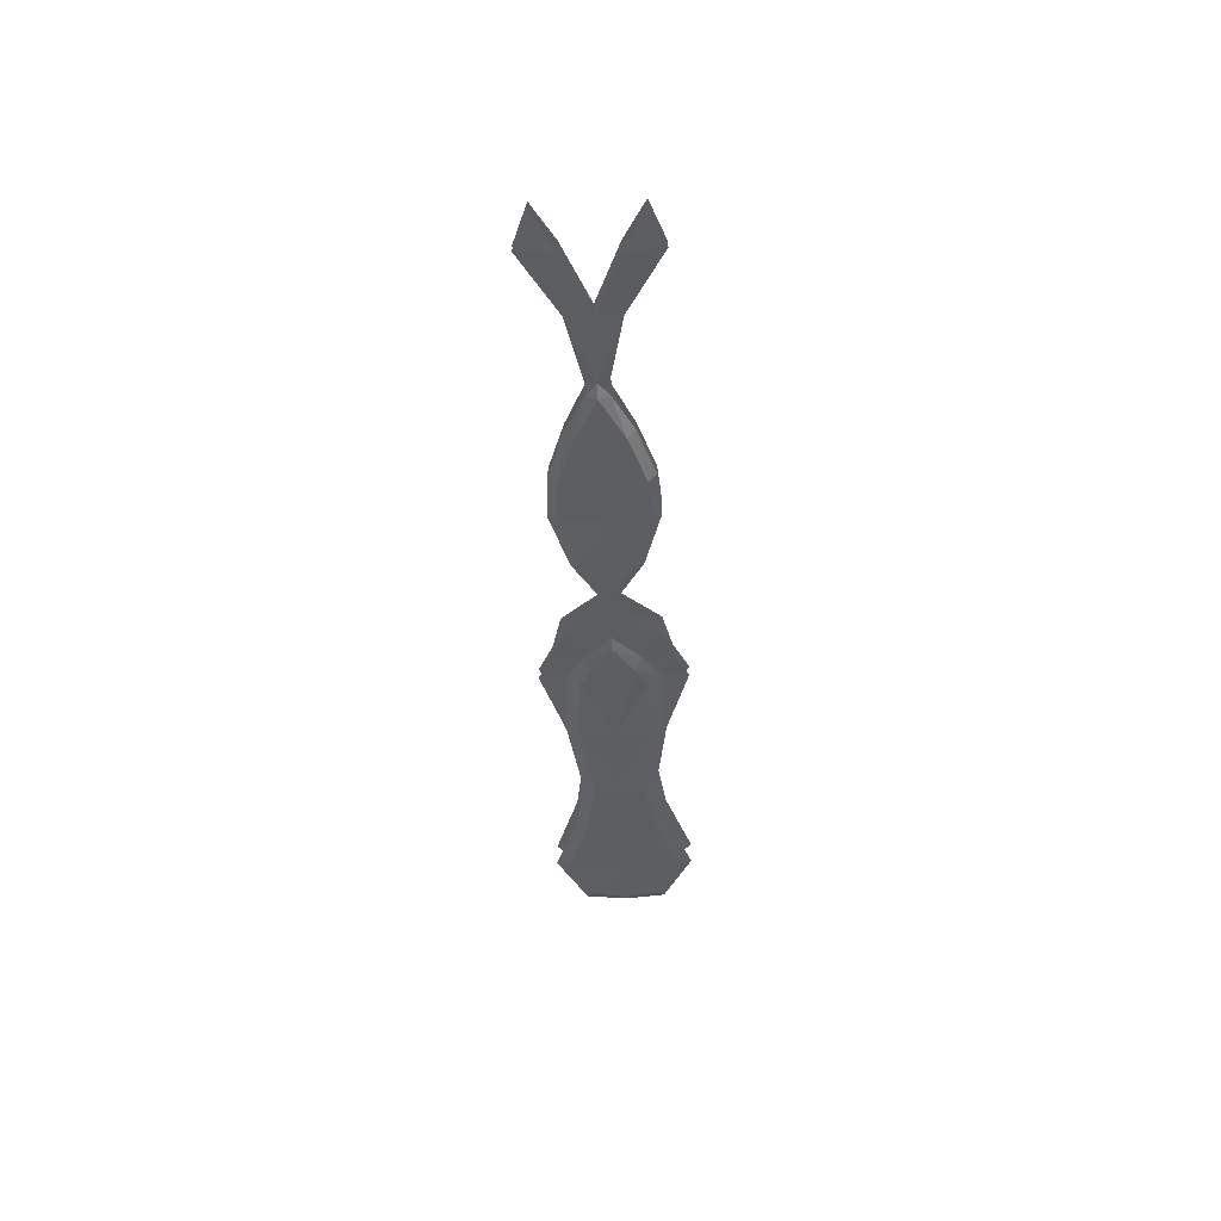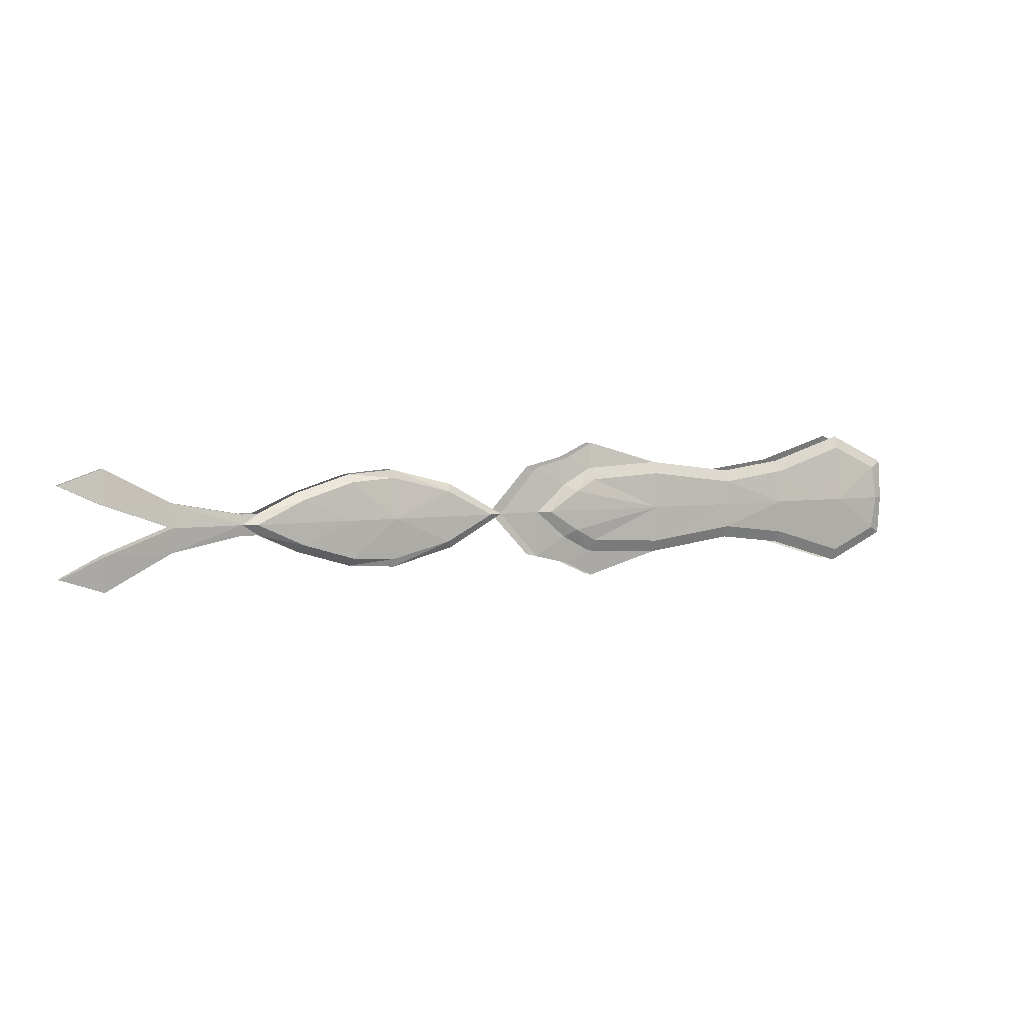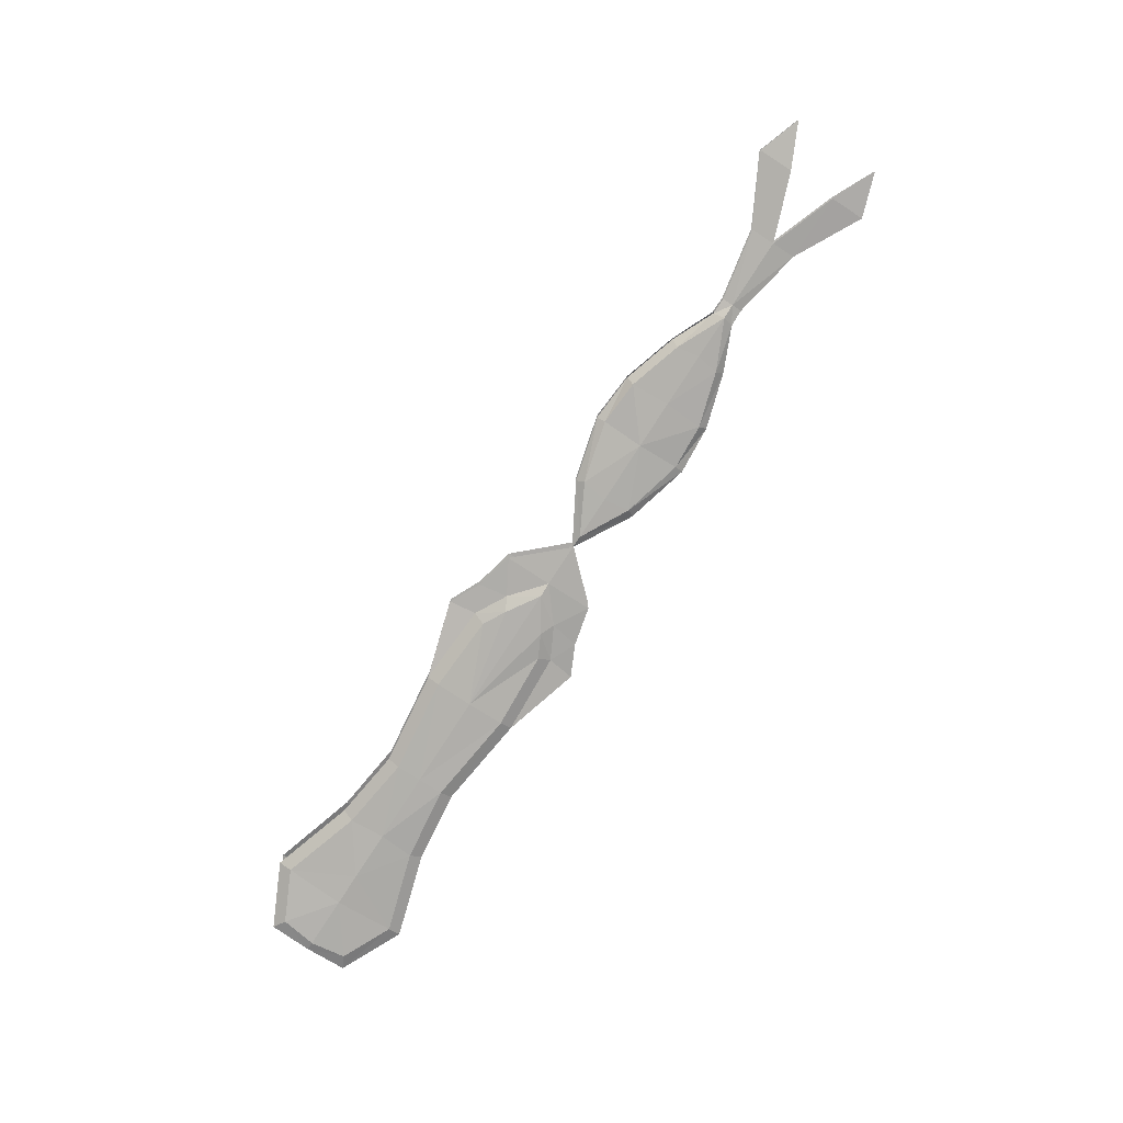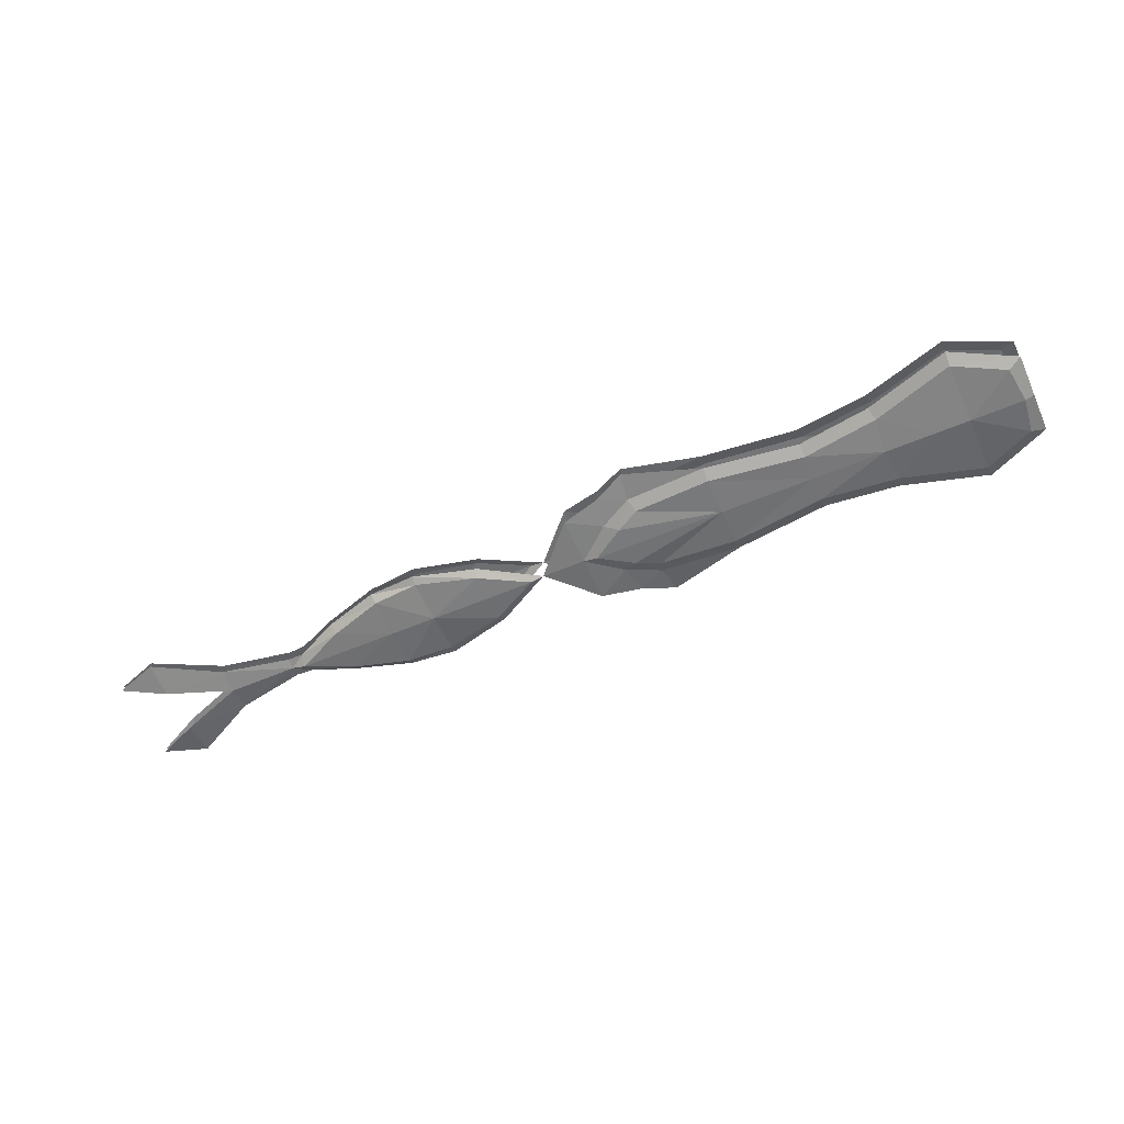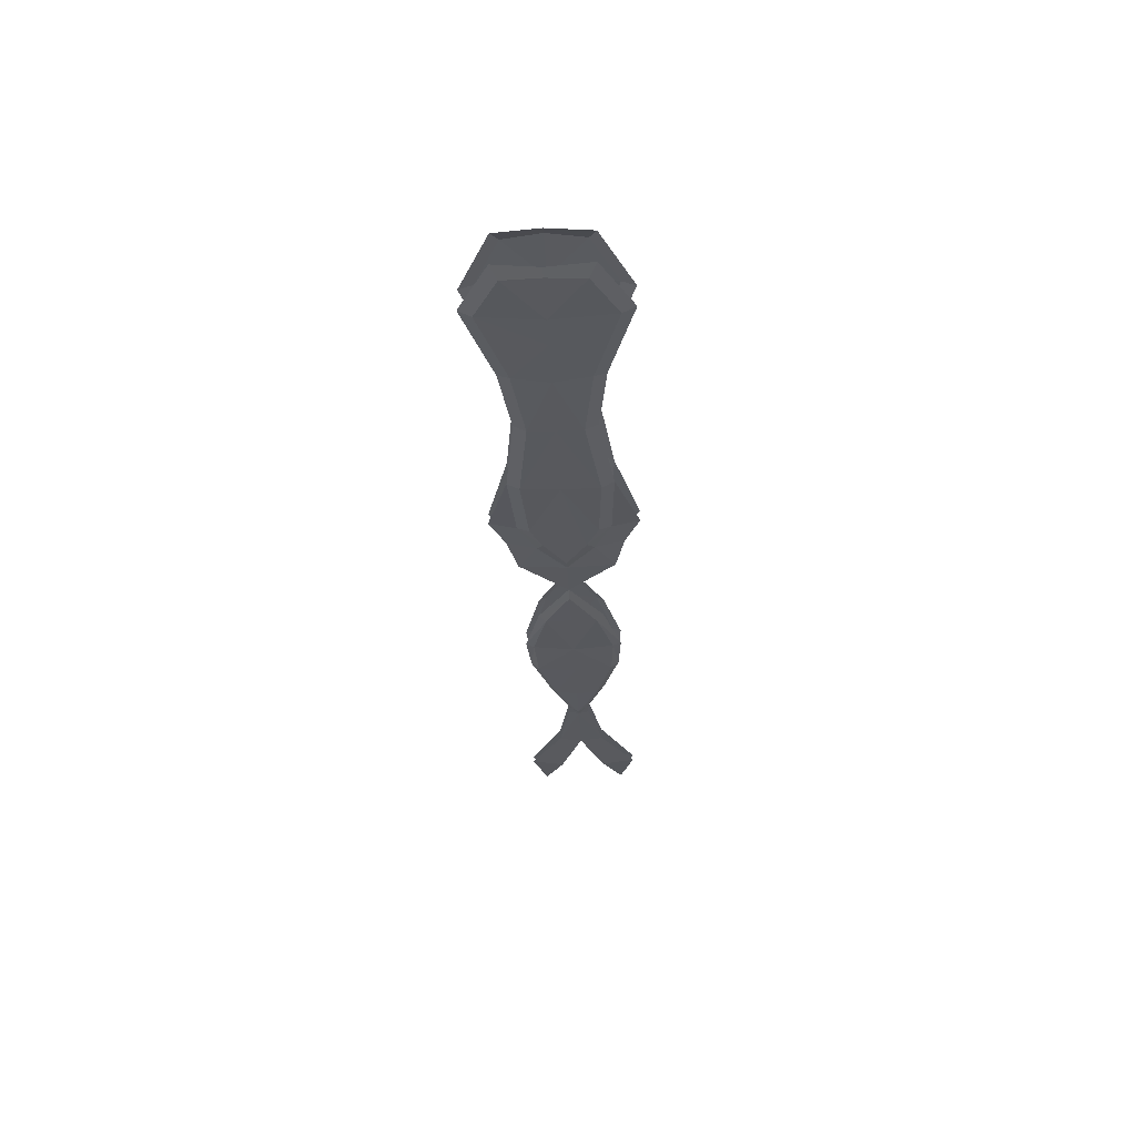
<metadata>
{"format":"obj","ext":"obj","renderer":"f3d","projection":"perspective","resolution":1024,"background":"white","views":[{"elev":-38.5,"azim":-88.0,"up":"+Y"},{"elev":4.9,"azim":-28.2,"up":"+Z"},{"elev":-77.9,"azim":-122.9,"up":"+Y"},{"elev":-57.1,"azim":24.2,"up":"+Y"},{"elev":-30.8,"azim":92.3,"up":"+Y"}]}
</metadata>
<code>
o ITPFX_BELIARWEAPON_1H_BLADE
v -0.4602 -0.008275 0.02231
v -0.3024 -0.01451 -0.01811
v -0.1831 -0.007613 -0.0538
v -0.5661 0.01047 0.02086
v -0.3024 0.01515 -0.01811
v -0.4602 0.008506 -0.02007
v -0.1831 0.008371 -0.0538
v -0.3739 0.008913 -0.03633
v -0.3739 -0.008423 0.0386
v -0.4602 -0.008275 -0.02007
v -0.3739 -0.008423 -0.03633
v -0.5192 -0.009406 0.001112
v -0.5661 -0.01049 0.02086
v -0.5661 -0.01049 -0.01865
v -0.6115 -0.005293 0.03896
v -0.6115 -0.005293 -0.03677
v -0.6115 0.005268 -0.03677
v -0.5661 0.01047 -0.01864
v -0.6115 0.005268 0.03897
v -0.5292 0.01171 0.001111
v -0.2478 -0.008844 -0.03417
v -0.2478 0.009557 -0.03417
v -0.3739 0.008913 0.0386
v -0.4602 0.008506 0.02231
v -0.1361 0.01224 -0.03077
v -0.7349 0.00629 0.001174
v -0.7222 0.00539 -0.007158
v -0.7222 0.00539 0.009319
v -0.7349 -0.006315 0.001172
v -0.7222 -0.005415 -0.00716
v -0.7222 -0.005415 0.009318
v -0.5192 0.009381 0.001112
v -0.6467 -0.008795 0.03052
v -0.6875 -0.009382 0.01816
v -0.6467 -0.008795 -0.02833
v -0.6875 -0.009382 -0.01598
v -0.1361 0.01224 0.0331
v -0.1432 0.0175 0.001167
v -0.3743 0.01337 -0.02712
v -0.1831 0.008371 0.05613
v -0.2478 0.009557 0.03648
v -0.3024 0.01515 0.0204
v -0.3743 0.01337 0.02939
v -0.6467 0.00877 0.03052
v -0.6875 0.009357 0.01816
v -0.1465 0.01599 0.02806
v -0.1361 -0.01148 0.0331
v -0.1831 -0.007613 0.05612
v -0.1361 -0.01148 -0.03076
v -0.1465 -0.01523 0.02805
v -0.1432 -0.01674 0.001167
v -0.3743 -0.01288 -0.02712
v -0.2478 -0.008844 0.03647
v -0.3024 -0.01451 0.0204
v -0.3743 -0.01288 0.02939
v -0.6467 0.00877 -0.02833
v -0.6875 0.009357 -0.01598
v -0.7242 -0.009987 0.001079
v -0.7242 0.009962 0.001081
v -0.7884 0.006313 0.001187
v -0.7884 -0.006339 0.001185
v -0.1465 0.01599 -0.02572
v -0.1465 -0.01523 -0.02572
v -0.5292 -0.01173 0.00111
v -0.4749 0.01284 0.001121
v -0.4749 -0.01266 0.001121
v -0.1841 0.01275 0.04644
v -0.1841 0.01275 -0.04412
v -0.1841 -0.012 0.04644
v -0.1841 -0.012 -0.04412
v -0.6484 0.003632 -0.03419
v -0.6121 0.007697 -0.03047
v -0.6484 -0.003657 -0.03419
v -0.6121 -0.007722 -0.03047
v -0.6484 0.003632 0.03638
v -0.6121 0.007697 0.03267
v -0.6484 -0.003657 0.03638
v -0.6121 -0.007722 0.03267
v -0.4858 -0.009934 0.001119
v -0.4858 0.01007 0.001119
v -0.1362 -0.01448 0.001168
v -0.1362 0.01524 0.001168
v -0.4325 0.01107 -0.02387
v -0.4325 0.01107 0.02613
v -0.4325 -0.01074 -0.02387
v -0.4325 -0.01074 0.02612
v -0.563 0.006685 0.02622
v -0.563 0.006685 -0.02401
v -0.563 -0.006796 0.02622
v -0.563 -0.006796 -0.02401
v -0.3742 -0.01391 0.001135
v -0.3742 0.0144 0.001135
v -0.2479 -0.0155 0.001153
v -0.2479 0.01621 0.001153
v -0.45 0.01281 -0.01474
v -0.45 0.01281 0.01699
v -0.45 -0.01254 0.01698
v -0.45 -0.01254 -0.01474
v -0.6114 0.01098 0.0011
v -0.6114 -0.01101 0.001099
v -0.2454 -0.01322 -0.02542
v -0.2454 -0.01322 0.02773
v -0.69 0.003108 0.02379
v -0.69 -0.003134 0.02379
v -0.69 0.003108 -0.02161
v -0.69 -0.003134 -0.02161
v -0.2454 0.01394 -0.02542
v -0.2454 0.01394 0.02773
v -0.4322 0.004 0.05588
v -0.4858 0.008257 0.03712
v -0.4322 0.004 -0.05363
v -0.4858 0.008257 -0.03488
v -0.4322 -0.003676 0.05587
v -0.4858 -0.008119 0.03712
v -0.4322 -0.003676 -0.05363
v -0.4858 -0.008119 -0.03487
v -0.3024 -0.0101 0.02955
v -0.3024 -0.0101 -0.02726
v -0.3024 0.01074 0.02955
v -0.3024 0.01074 -0.02726
v -0.4355 0.006516 -0.033
v -0.4355 0.006516 0.03525
v -0.4355 -0.006202 -0.033
v -0.4355 -0.006202 0.03525
v -0.7884 0.00408 0.01926
v -0.7349 0.004668 0.008968
v -0.7884 -0.004105 0.01926
v -0.7349 -0.004693 0.008966
v -0.7884 -0.004105 -0.01713
v -0.7349 -0.004693 -0.006812
v -0.7884 0.00408 -0.01712
v -0.7349 0.004668 -0.00681
v -0.1834 0.01707 0.001162
v -0.1834 -0.01631 0.001162
v -0.3024 0.01545 0.001145
v -0.3024 -0.01482 0.001145
v -0.456 0.006129 0.04435
v -0.456 0.006129 -0.04211
v -0.456 -0.005898 0.04435
v -0.456 -0.005898 -0.04211
v -0.6484 0.01057 0.001095
v -0.6484 -0.0106 0.001094
v -0.2088 0.01674 0.001158
v -0.2088 -0.01599 0.001158
v -0.6904 0.01011 0.001089
v -0.6904 -0.01013 0.001088
v -0.5628 0.01152 0.001107
v -0.5629 -0.01155 0.001105
v -0.8385 -0.00569 -0.01729
v -0.8384 -0.002208 -0.04384
v -0.8713 -0.002073 -0.03263
v -0.8385 -0.00569 0.01941
v -0.8384 -0.002208 0.04596
v -0.8384 0.005665 0.01941
v -0.8384 0.002183 0.04596
v -0.8713 0.002048 0.03474
v -0.8384 0.005665 -0.01729
v -0.8713 -0.002073 0.03474
v -0.8384 0.002183 -0.04384
v -0.8713 0.002048 -0.03263
f 52 136 91
f 118 52 11
f 6 138 112
f 83 92 39
f 39 92 135
f 120 8 39
f 83 39 8
f 86 55 9
f 86 91 55
f 1 139 114
f 85 11 52
f 10 116 140
f 85 52 91
f 74 14 100
f 16 90 14
f 15 13 89
f 78 100 13
f 36 142 146
f 72 99 18
f 20 88 18
f 57 145 141
f 20 4 87
f 76 4 99
f 3 101 21
f 7 22 107
f 84 23 43
f 24 110 137
f 84 43 92
f 68 107 143
f 45 141 145
f 57 27 59
f 45 59 28
f 132 131 26
f 34 146 142
f 36 58 30
f 34 31 58
f 130 29 129
f 88 20 32
f 87 32 20
f 33 100 78
f 104 33 77
f 34 142 33
f 33 104 34
f 35 74 100
f 106 73 35
f 36 35 142
f 35 36 106
f 43 135 92
f 68 133 62
f 82 46 37
f 5 39 135
f 39 5 120
f 67 37 46
f 119 43 23
f 40 108 41
f 67 143 108
f 42 135 43
f 43 119 42
f 44 76 99
f 103 75 44
f 45 44 141
f 44 45 103
f 67 46 133
f 46 82 38
f 70 144 101
f 55 91 136
f 70 63 134
f 81 47 50
f 69 50 47
f 50 51 81
f 69 134 50
f 2 136 52
f 52 118 2
f 117 9 55
f 48 53 102
f 69 102 144
f 54 55 136
f 55 54 117
f 56 99 72
f 105 56 71
f 57 141 56
f 56 105 57
f 29 30 58
f 29 58 31
f 26 59 27
f 26 28 59
f 26 125 126
f 29 128 127
f 62 38 82
f 68 62 25
f 63 81 51
f 70 49 63
f 64 14 90
f 64 89 13
f 110 24 80
f 112 80 6
f 114 79 1
f 116 10 79
f 37 67 40
f 108 40 67
f 25 7 68
f 107 68 7
f 47 48 69
f 102 69 48
f 49 70 3
f 101 3 70
f 72 71 56
f 18 17 72
f 71 72 17
f 74 35 73
f 14 74 16
f 73 16 74
f 76 44 75
f 4 76 19
f 75 19 76
f 78 77 33
f 13 15 78
f 77 78 15
f 10 66 79
f 1 79 66
f 6 80 65
f 24 65 80
f 81 63 49
f 82 25 62
f 8 121 83
f 65 95 6
f 23 84 122
f 65 24 96
f 11 85 123
f 66 10 98
f 9 124 86
f 66 97 1
f 19 87 4
f 17 18 88
f 89 64 12
f 90 12 64
f 98 91 66
f 97 66 91
f 95 65 92
f 96 92 65
f 50 134 51
f 63 51 134
f 46 38 133
f 62 133 38
f 83 95 92
f 95 83 121
f 84 92 96
f 96 122 84
f 86 97 91
f 97 86 124
f 85 91 98
f 98 123 85
f 18 99 147
f 4 147 99
f 14 148 100
f 13 100 148
f 101 93 2
f 2 21 101
f 102 54 93
f 54 102 53
f 28 103 45
f 31 34 104
f 27 57 105
f 30 106 36
f 107 5 94
f 5 107 22
f 108 94 42
f 42 41 108
f 109 23 122
f 110 80 32
f 111 121 8
f 112 32 80
f 113 124 9
f 114 12 79
f 115 11 123
f 116 79 12
f 53 117 54
f 21 2 118
f 41 42 119
f 22 120 5
f 121 6 95
f 138 6 121
f 122 96 24
f 137 122 24
f 123 98 10
f 140 123 10
f 124 1 97
f 139 1 124
f 125 26 60
f 26 126 28
f 127 61 29
f 29 31 128
f 61 129 29
f 130 30 29
f 60 26 131
f 132 26 27
f 108 143 94
f 107 94 143
f 102 93 144
f 101 144 93
f 5 135 94
f 42 94 135
f 2 93 136
f 54 136 93
f 122 137 109
f 121 111 138
f 124 113 139
f 123 140 115
f 56 141 99
f 44 99 141
f 35 100 142
f 33 142 100
f 68 143 133
f 67 133 143
f 70 134 144
f 69 144 134
f 59 145 57
f 59 45 145
f 58 36 146
f 58 146 34
f 18 147 20
f 4 20 147
f 14 64 148
f 13 148 64
f 129 61 149
f 129 149 150
f 149 151 150
f 61 127 152
f 152 127 153
f 60 154 125
f 154 155 125
f 154 156 155
f 131 157 60
f 152 153 158
f 131 159 157
f 157 159 160

</code>
